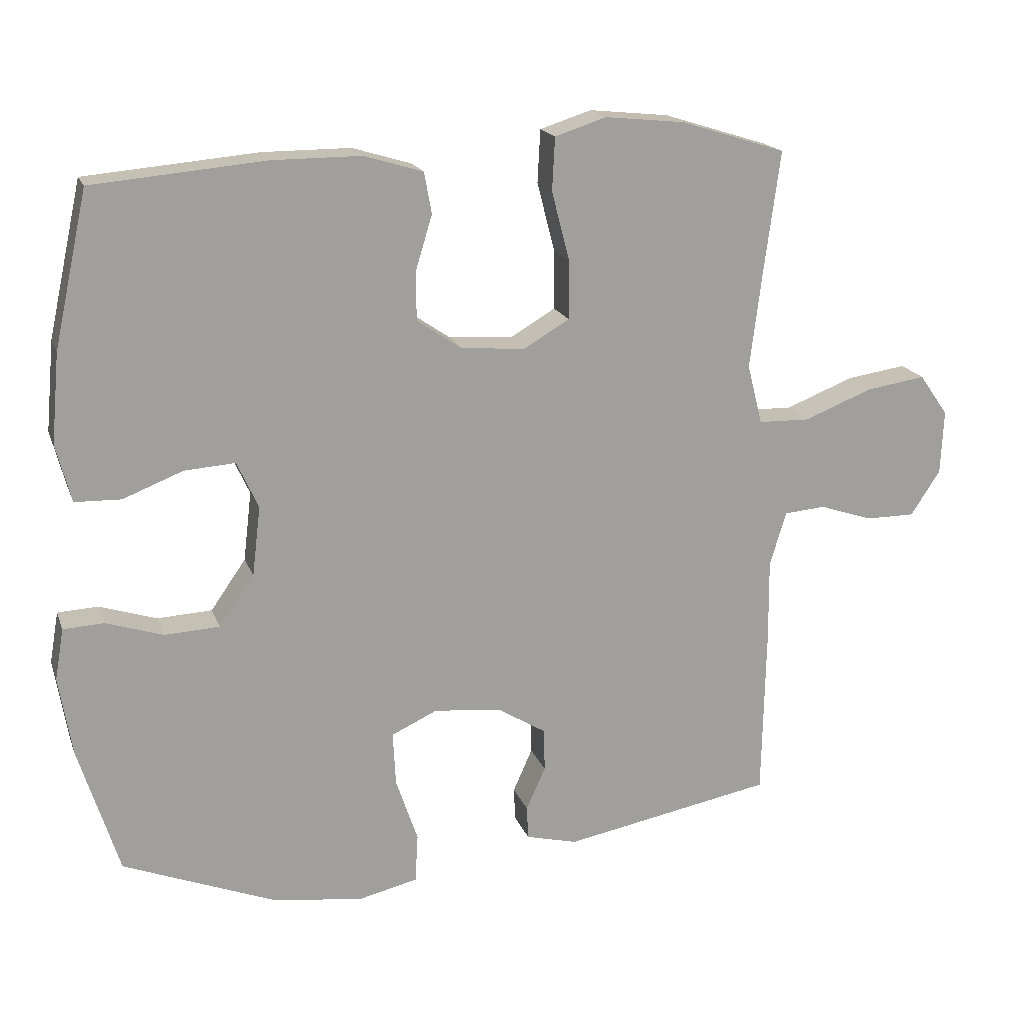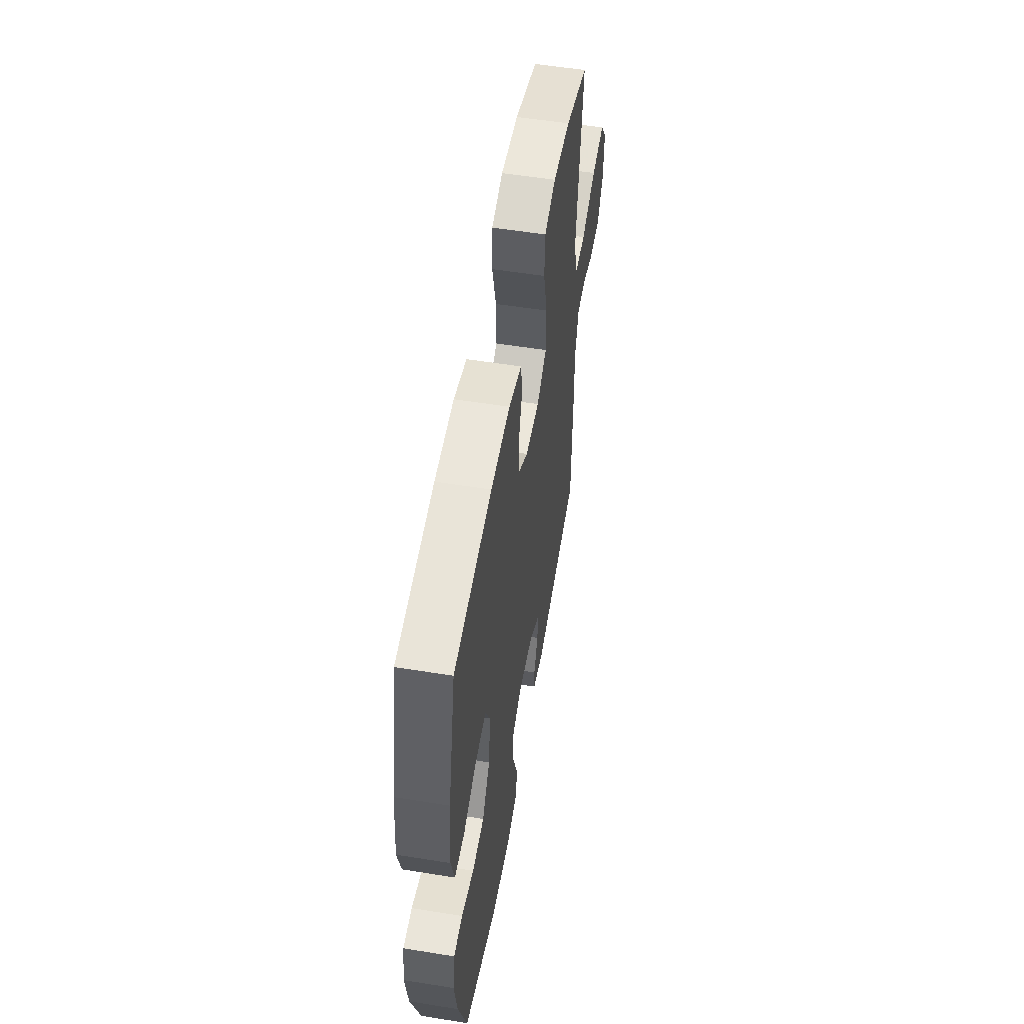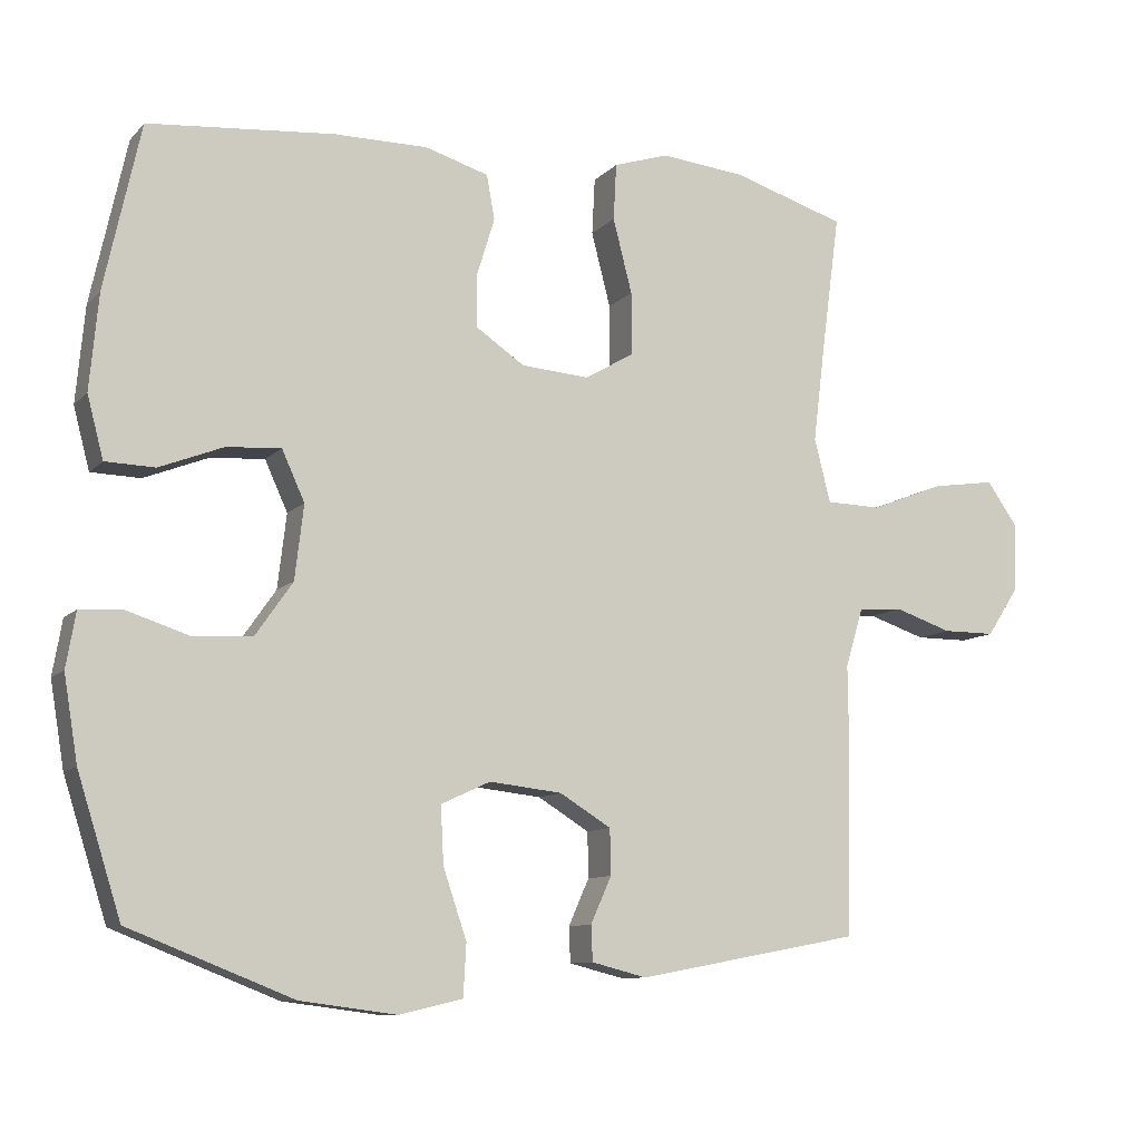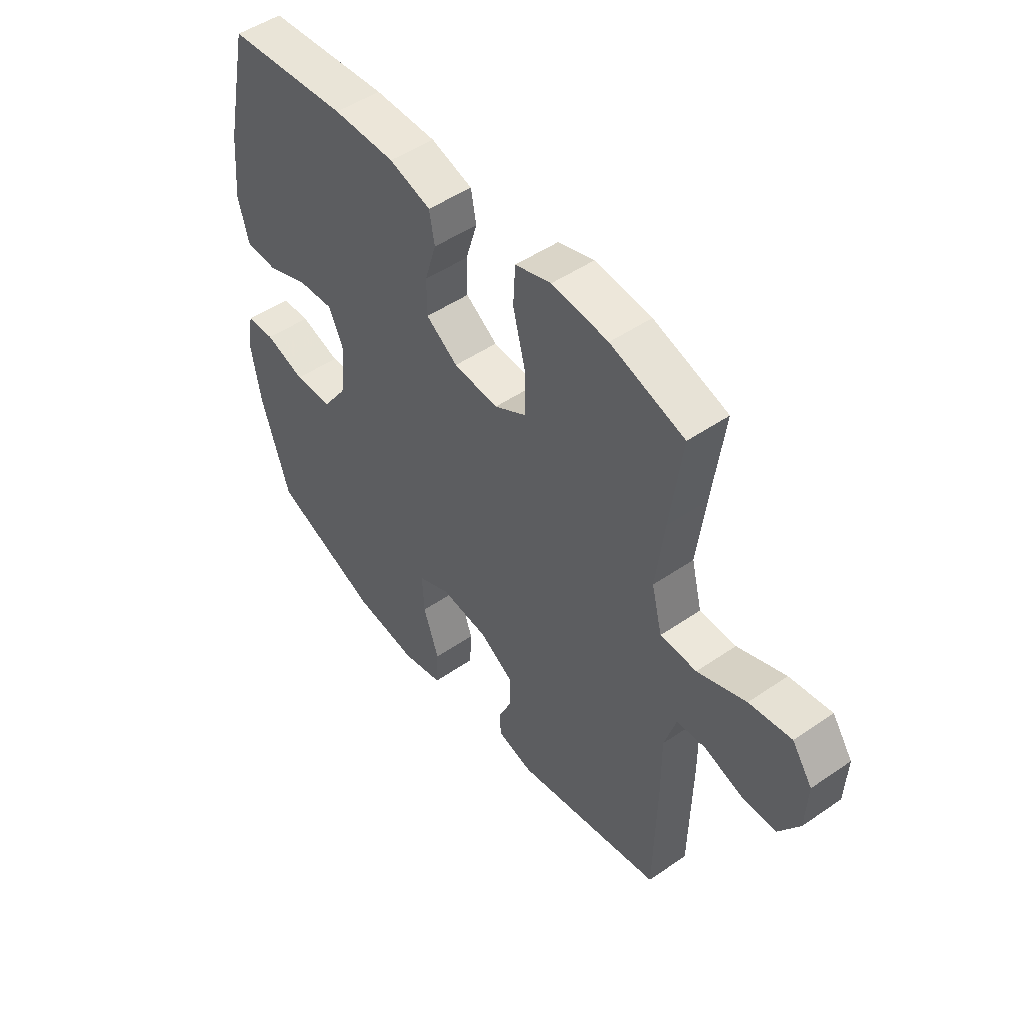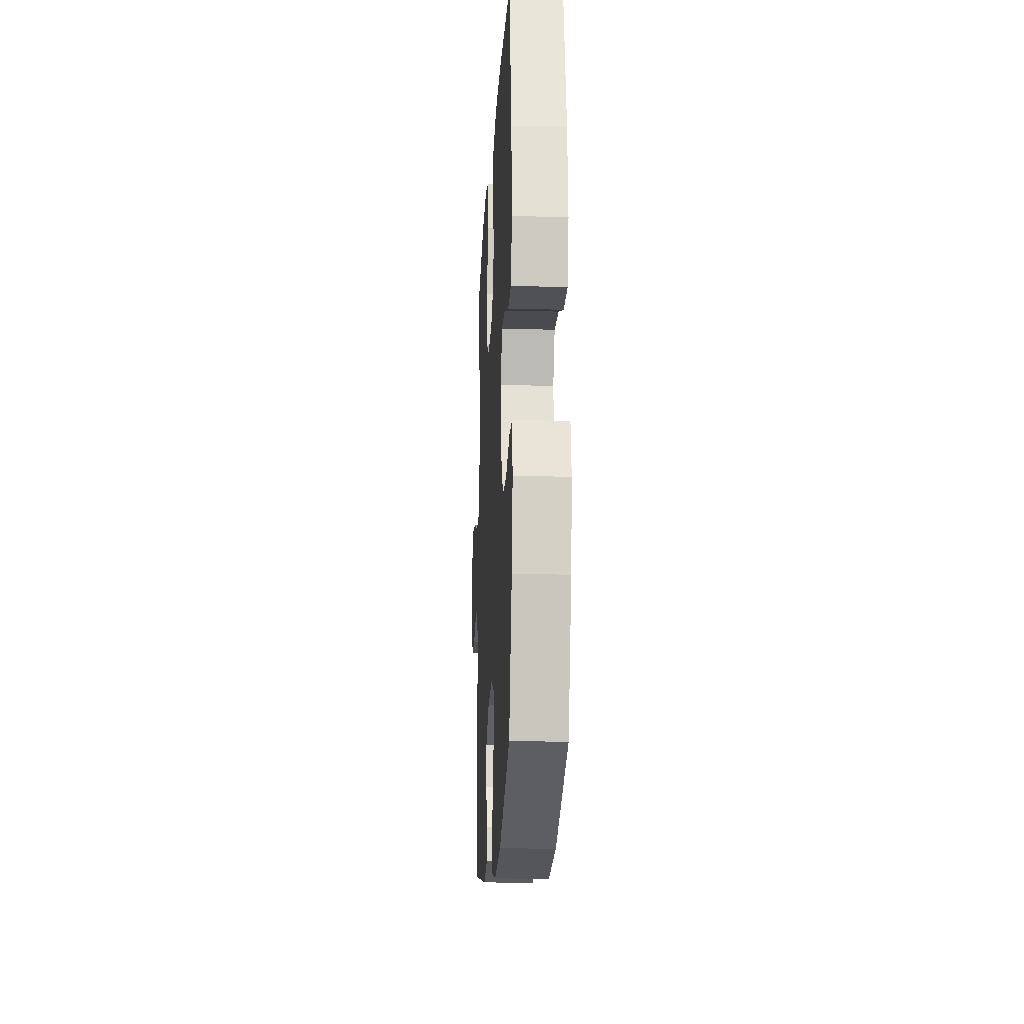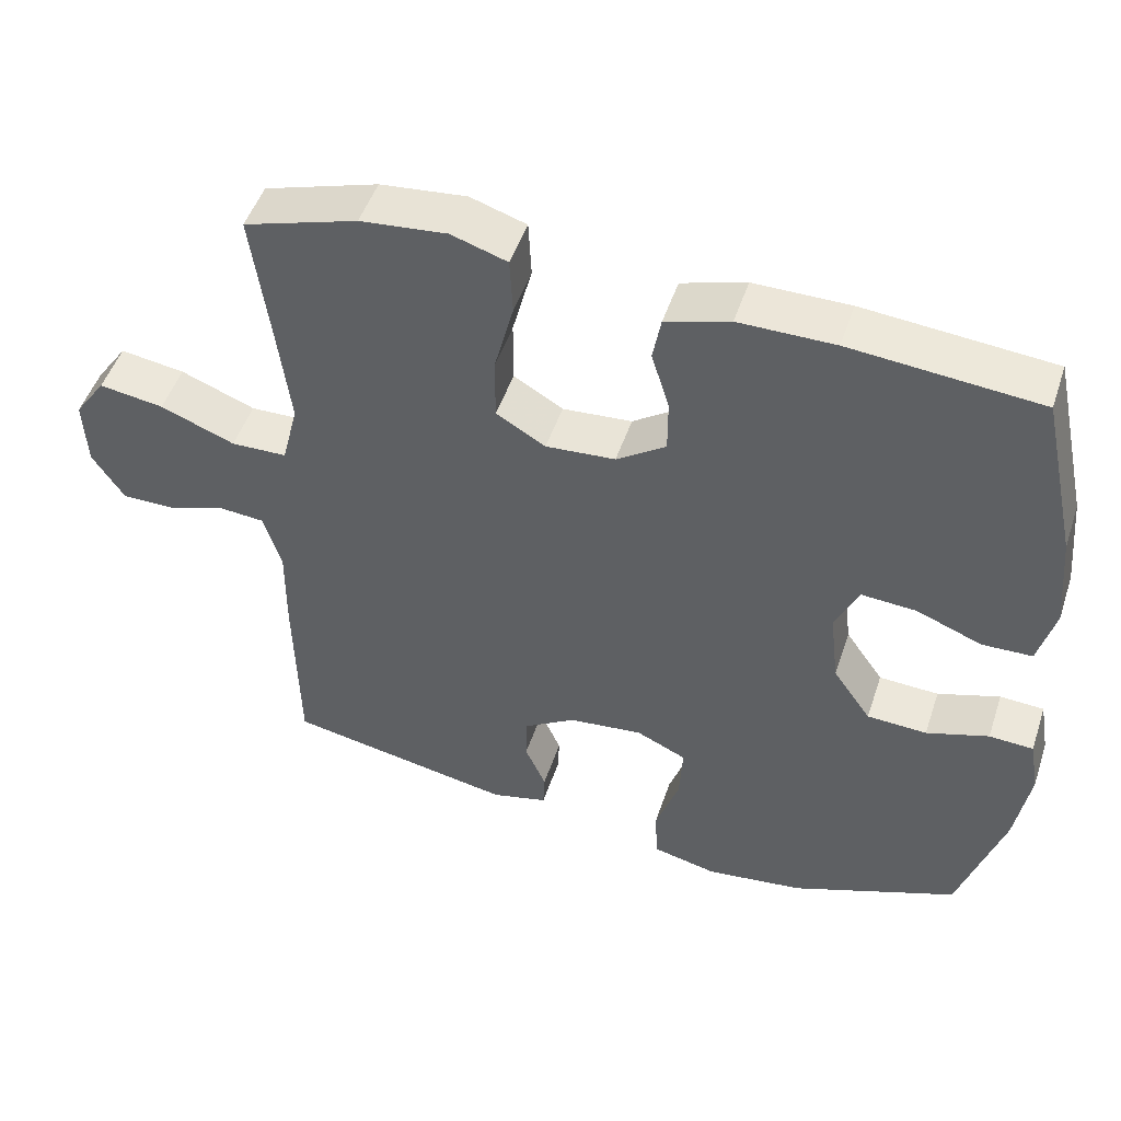
<metadata>
{"format":"obj","ext":"obj","renderer":"f3d","projection":"perspective","resolution":1024,"background":"white","views":[{"elev":18.0,"azim":-16.5,"up":"+Z"},{"elev":54.7,"azim":-80.3,"up":"+Z"},{"elev":-9.8,"azim":-24.2,"up":"+Z"},{"elev":49.2,"azim":52.7,"up":"+Z"},{"elev":-17.9,"azim":-93.0,"up":"+Z"},{"elev":49.1,"azim":-161.8,"up":"+Z"}]}
</metadata>
<code>
v 0.5 0.07 -0.5
v 0.194 0.07 -0.557
v 0.119 0.07 -0.538
v 0.117 0.07 -0.49
v 0.145 0.07 -0.427
v 0.144 0.07 -0.365
v 0.074 0.07 -0.322
v -0.025 0.07 -0.311
v -0.092 0.07 -0.342
v -0.088 0.07 -0.42
v -0.056 0.07 -0.514
v -0.06 0.07 -0.585
v -0.146 0.07 -0.605
v -0.277 0.07 -0.588
v -0.5 0.07 -0.5
v -0.559 0.07 -0.313
v -0.578 0.07 -0.198
v -0.565 0.07 -0.123
v -0.506 0.07 -0.12
v -0.423 0.07 -0.147
v -0.343 0.07 -0.143
v -0.292 0.07 -0.07
v -0.28 0.07 0.031
v -0.311 0.07 0.099
v -0.385 0.07 0.094
v -0.472 0.07 0.06
v -0.539 0.07 0.062
v -0.561 0.07 0.146
v -0.549 0.07 0.276
v -0.5 0.07 0.5
v -0.248 0.07 0.522
v -0.12 0.07 0.522
v -0.034 0.07 0.496
v -0.023 0.07 0.436
v -0.047 0.07 0.358
v -0.047 0.07 0.286
v 0.019 0.07 0.241
v 0.112 0.07 0.234
v 0.178 0.07 0.273
v 0.178 0.07 0.358
v 0.152 0.07 0.459
v 0.156 0.07 0.536
v 0.231 0.07 0.56
v 0.347 0.07 0.548
v 0.5 0.07 0.5
v 0.476 0.07 0.319
v 0.459 0.07 0.182
v 0.481 0.07 0.095
v 0.556 0.07 0.093
v 0.656 0.07 0.132
v 0.743 0.07 0.145
v 0.785 0.07 0.085
v 0.781 0.07 -0.008
v 0.738 0.07 -0.074
v 0.666 0.07 -0.074
v 0.588 0.07 -0.048
v 0.528 0.07 -0.053
v 0.504 0.07 -0.132
v 0.505 0.07 -0.252
v 0.5 0 -0.5
v 0.194 0 -0.557
v 0.119 0 -0.538
v 0.117 0 -0.49
v 0.145 0 -0.427
v 0.144 0 -0.365
v 0.074 0 -0.322
v -0.025 0 -0.311
v -0.092 0 -0.342
v -0.088 0 -0.42
v -0.056 0 -0.514
v -0.06 0 -0.585
v -0.146 0 -0.605
v -0.277 0 -0.588
v -0.5 0 -0.5
v -0.559 0 -0.313
v -0.578 0 -0.198
v -0.565 0 -0.123
v -0.506 0 -0.12
v -0.423 0 -0.147
v -0.343 0 -0.143
v -0.292 0 -0.07
v -0.28 0 0.031
v -0.311 0 0.099
v -0.385 0 0.094
v -0.472 0 0.06
v -0.539 0 0.062
v -0.561 0 0.146
v -0.549 0 0.276
v -0.5 0 0.5
v -0.248 0 0.522
v -0.12 0 0.522
v -0.034 0 0.496
v -0.023 0 0.436
v -0.047 0 0.358
v -0.047 0 0.286
v 0.019 0 0.241
v 0.112 0 0.234
v 0.178 0 0.273
v 0.178 0 0.358
v 0.152 0 0.459
v 0.156 0 0.536
v 0.231 0 0.56
v 0.347 0 0.548
v 0.5 0 0.5
v 0.476 0 0.319
v 0.459 0 0.182
v 0.481 0 0.095
v 0.556 0 0.093
v 0.656 0 0.132
v 0.743 0 0.145
v 0.785 0 0.085
v 0.781 0 -0.008
v 0.738 0 -0.074
v 0.666 0 -0.074
v 0.588 0 -0.048
v 0.528 0 -0.053
v 0.504 0 -0.132
v 0.505 0 -0.252
f 58 59 1 2
f 57 58 2 3
f 53 54 55 56
f 53 56 57
f 52 53 57
f 49 50 51 52
f 48 49 52 57
f 43 44 45 46
f 43 46 47
f 40 41 42 43
f 39 40 43 47
f 38 39 47 48
f 32 33 34 35
f 32 35 36
f 31 32 36
f 30 31 36
f 29 30 36 37
f 25 26 27 28
f 24 25 28 29
f 17 18 19 20
f 17 20 21
f 16 17 21
f 15 16 21
f 14 15 21 22
f 10 11 12 13
f 9 10 13 14
f 57 3 4 5
f 57 5 6
f 48 57 6 7
f 38 48 7 8
f 24 29 37 38
f 23 24 38 8
f 9 14 22 23
f 8 9 23
f 61 60 118 117
f 62 61 117 116
f 115 114 113 112
f 116 115 112
f 116 112 111
f 111 110 109 108
f 116 111 108 107
f 105 104 103 102
f 106 105 102
f 102 101 100 99
f 106 102 99 98
f 107 106 98 97
f 94 93 92 91
f 95 94 91
f 95 91 90
f 95 90 89
f 96 95 89 88
f 87 86 85 84
f 88 87 84 83
f 79 78 77 76
f 80 79 76
f 80 76 75
f 80 75 74
f 81 80 74 73
f 72 71 70 69
f 73 72 69 68
f 64 63 62 116
f 65 64 116
f 66 65 116 107
f 67 66 107 97
f 97 96 88 83
f 67 97 83 82
f 82 81 73 68
f 82 68 67
f 1 60 61 2
f 2 61 62 3
f 3 62 63 4
f 4 63 64 5
f 5 64 65 6
f 6 65 66 7
f 7 66 67 8
f 8 67 68 9
f 9 68 69 10
f 10 69 70 11
f 11 70 71 12
f 12 71 72 13
f 13 72 73 14
f 14 73 74 15
f 15 74 75 16
f 16 75 76 17
f 17 76 77 18
f 18 77 78 19
f 19 78 79 20
f 20 79 80 21
f 21 80 81 22
f 22 81 82 23
f 23 82 83 24
f 24 83 84 25
f 25 84 85 26
f 26 85 86 27
f 27 86 87 28
f 28 87 88 29
f 29 88 89 30
f 30 89 90 31
f 31 90 91 32
f 32 91 92 33
f 33 92 93 34
f 34 93 94 35
f 35 94 95 36
f 36 95 96 37
f 37 96 97 38
f 38 97 98 39
f 39 98 99 40
f 40 99 100 41
f 41 100 101 42
f 42 101 102 43
f 43 102 103 44
f 44 103 104 45
f 45 104 105 46
f 46 105 106 47
f 47 106 107 48
f 48 107 108 49
f 49 108 109 50
f 50 109 110 51
f 51 110 111 52
f 52 111 112 53
f 53 112 113 54
f 54 113 114 55
f 55 114 115 56
f 56 115 116 57
f 57 116 117 58
f 58 117 118 59
f 59 118 60 1

</code>
